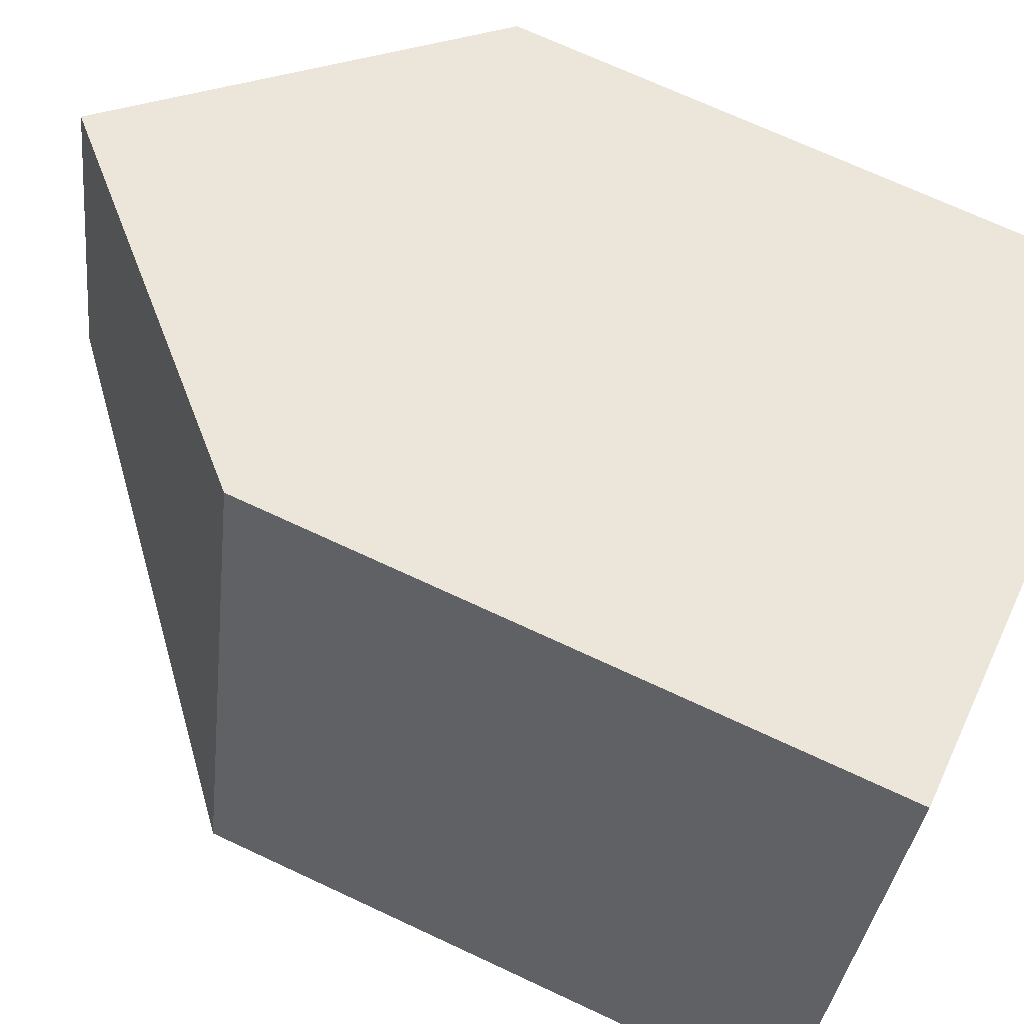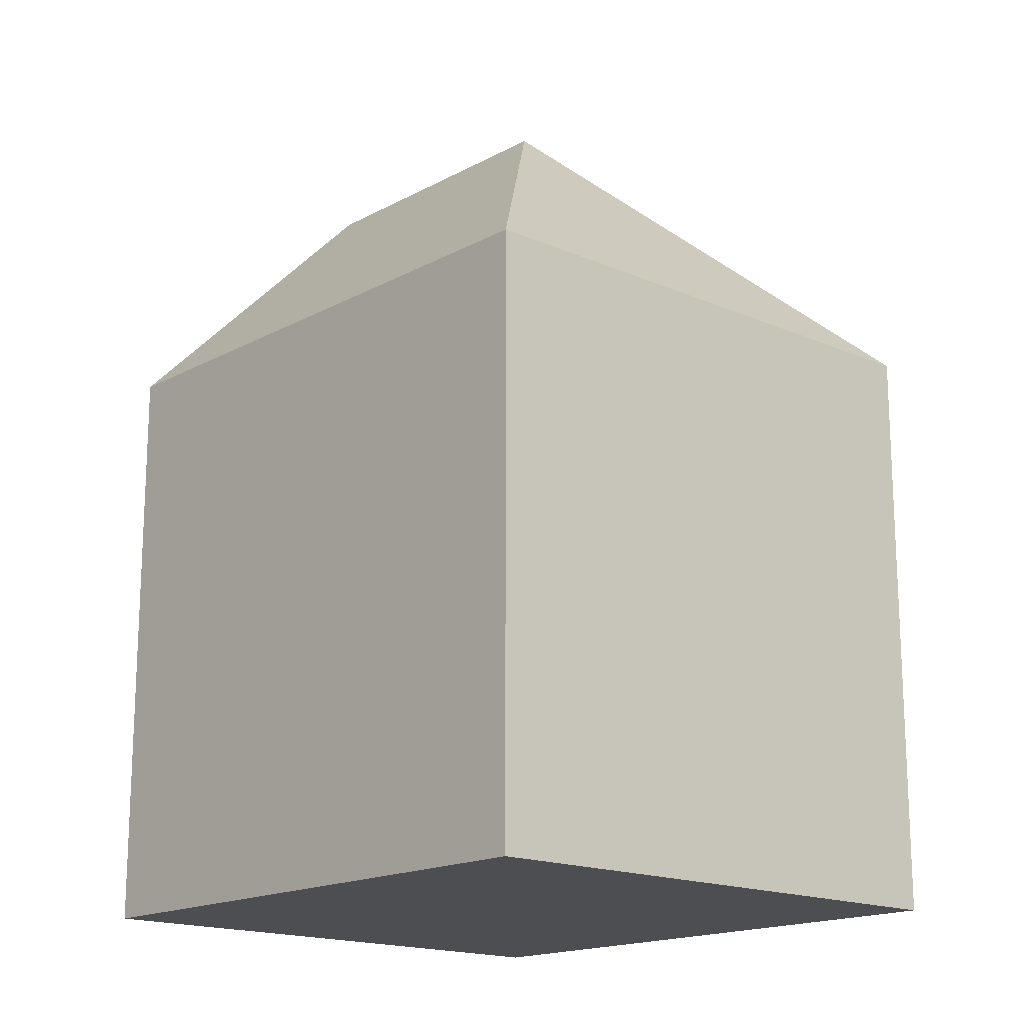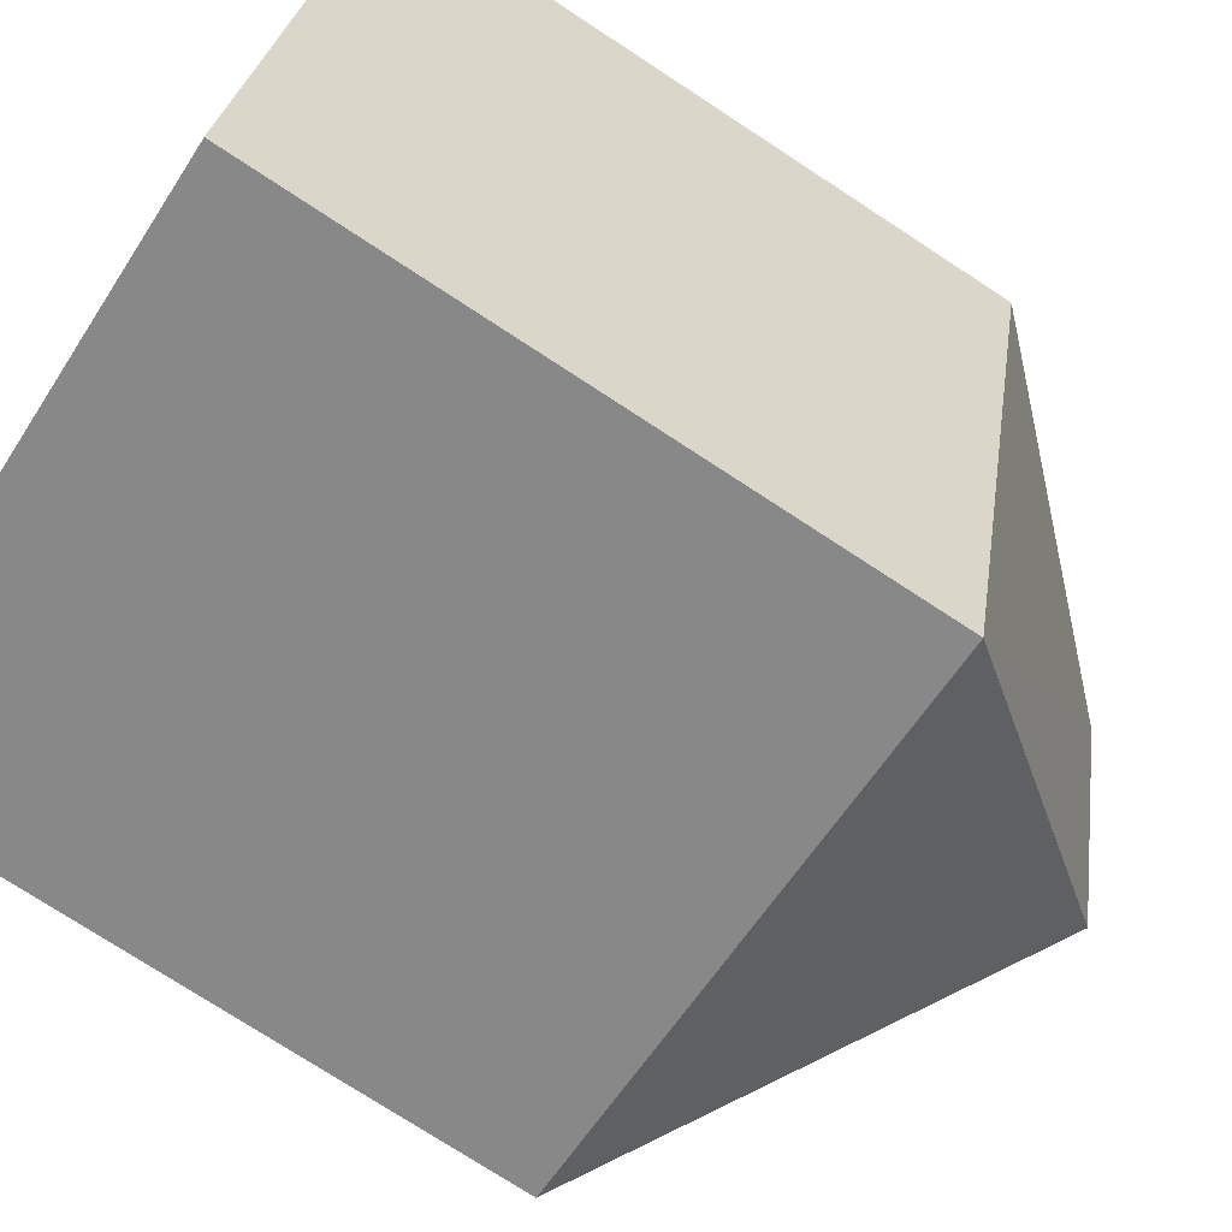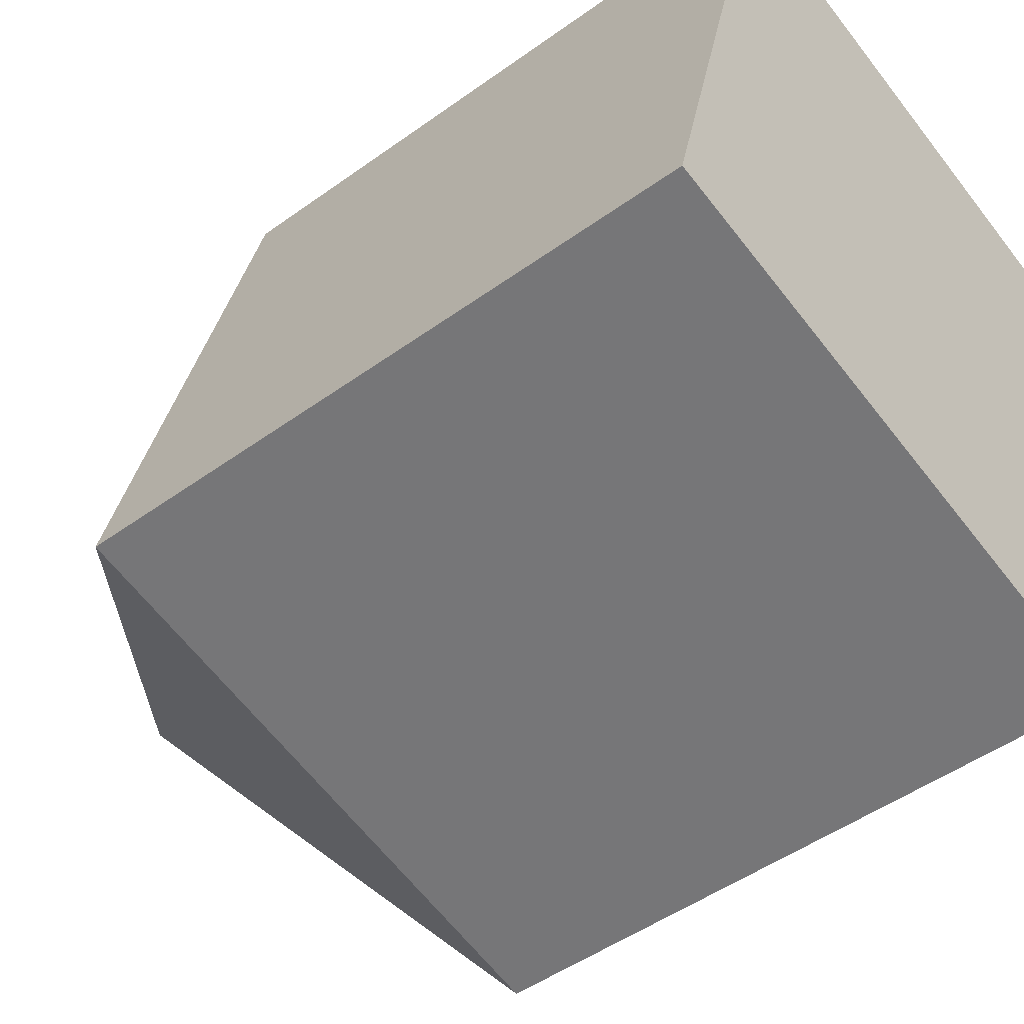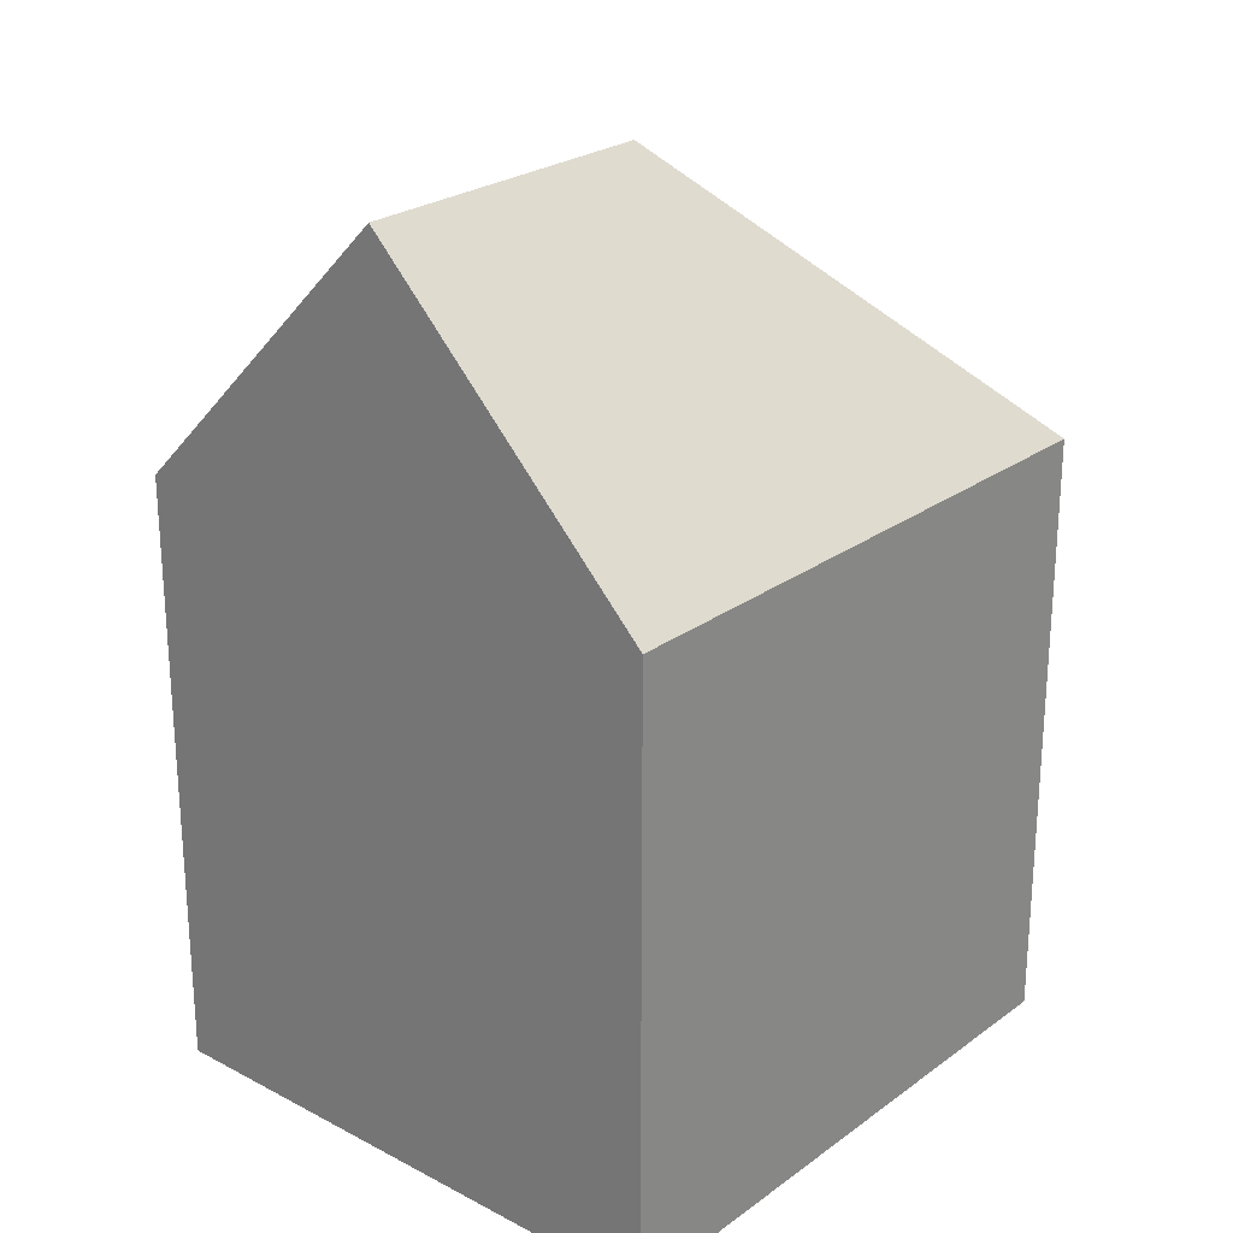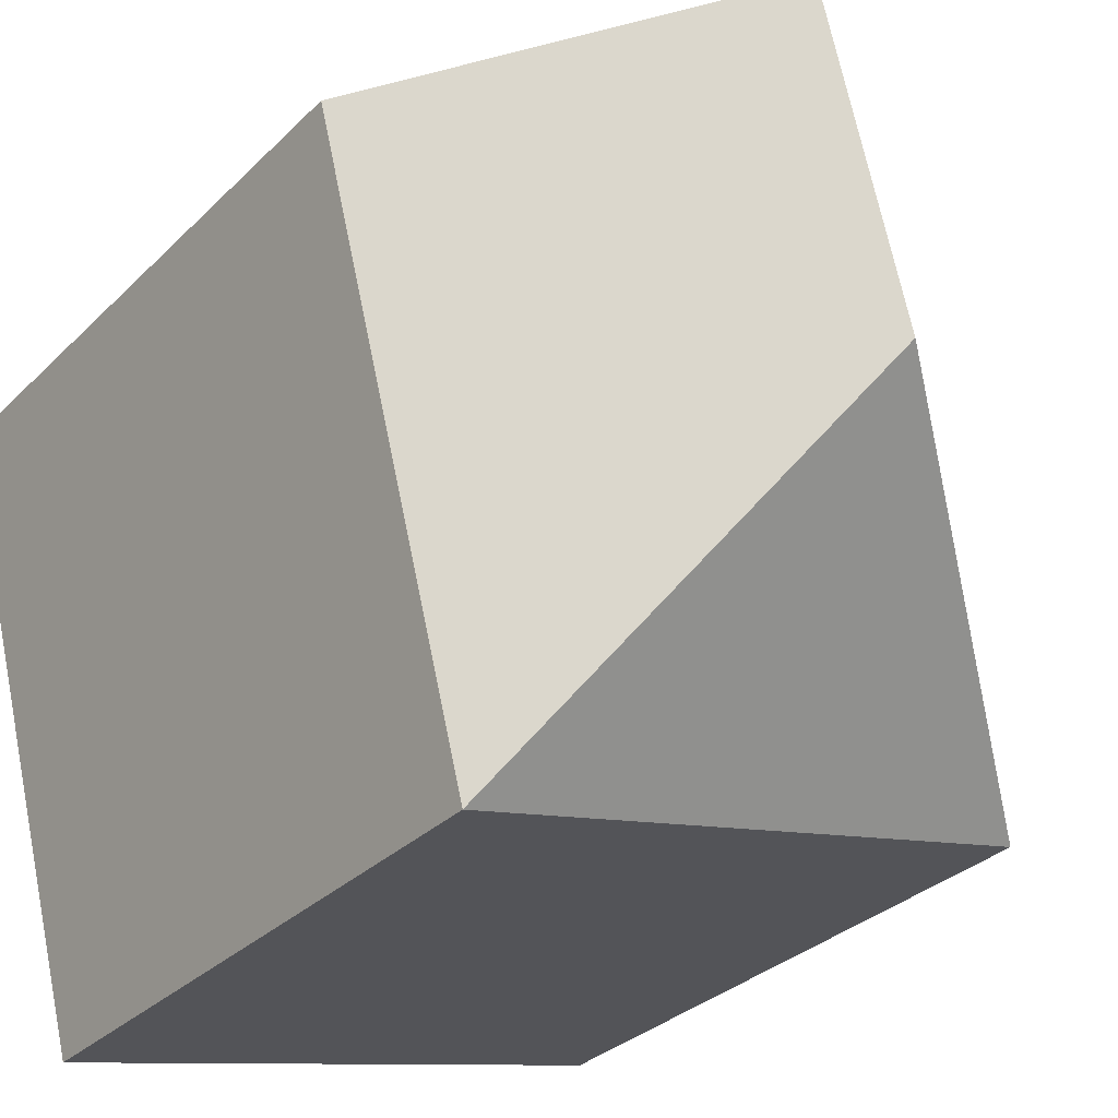
<metadata>
{"format":"obj","ext":"obj","renderer":"f3d","projection":"perspective","resolution":1024,"background":"white","views":[{"elev":70.1,"azim":-64.9,"up":"+Z"},{"elev":-17.0,"azim":151.5,"up":"+Y"},{"elev":-74.9,"azim":56.8,"up":"+Z"},{"elev":-48.0,"azim":-50.9,"up":"+Z"},{"elev":24.7,"azim":54.6,"up":"+Y"},{"elev":-31.0,"azim":143.9,"up":"+Z"}]}
</metadata>
<code>
v  10.64 1.486e-16 -2.427
v  2.891 -6.996e-16 11.43
v  0 0 0
v  13.49 -5.399e-16 8.817
v  0.0002483 11.65 -0.0003695
v  10.64 11.65 -2.428
v  13.49 11.65 8.817
v  2.891 11.65 11.43
v  8.192 17.18 10.12
v  6.659 17.18 4.075
g defaultobject
f 1 2 3
f 2 1 4
f 5 1 3
f 1 5 6
f 1 7 4
f 7 1 6
f 7 2 4
f 2 7 8
f 8 7 9
f 8 3 2
f 3 8 5
f 10 6 5
f 9 6 10
f 6 9 7
f 8 10 5
f 10 8 9

</code>
